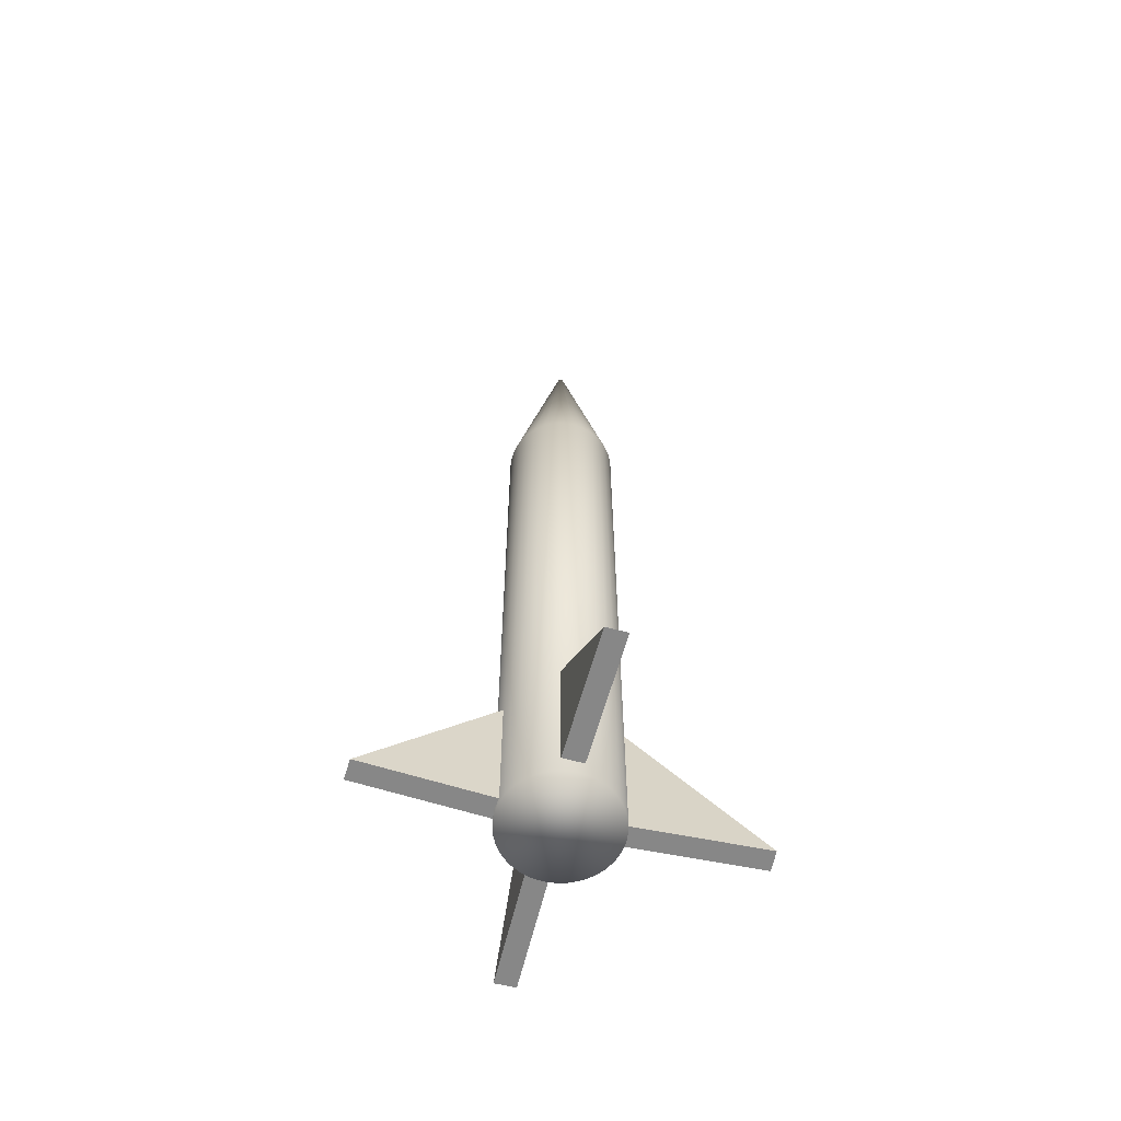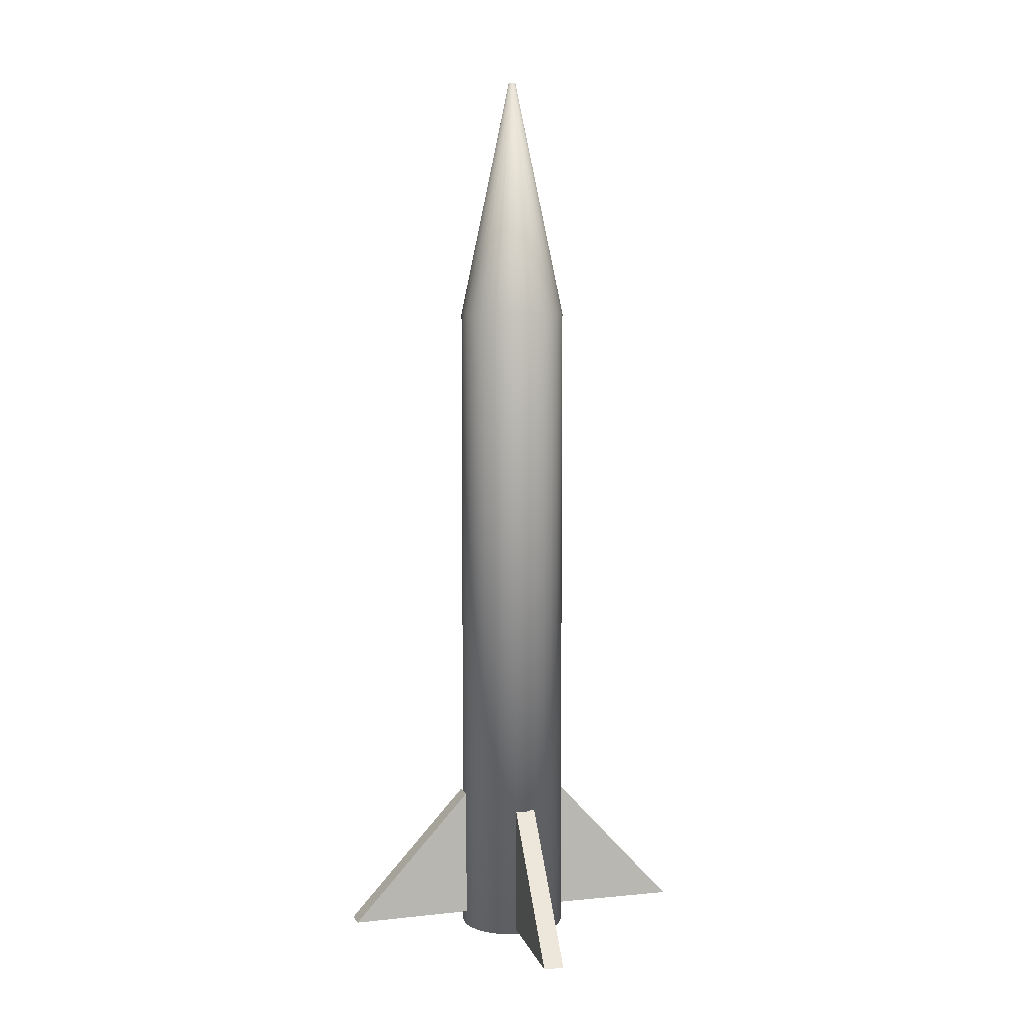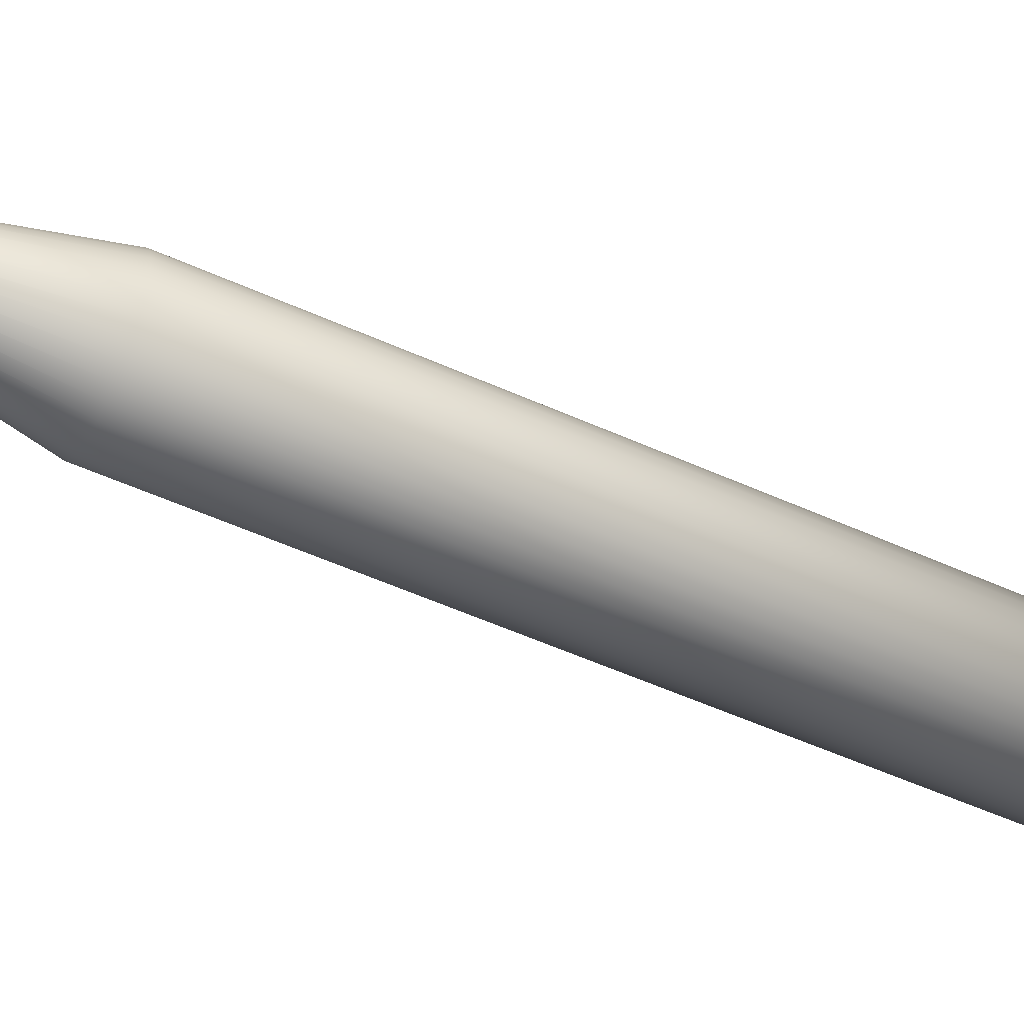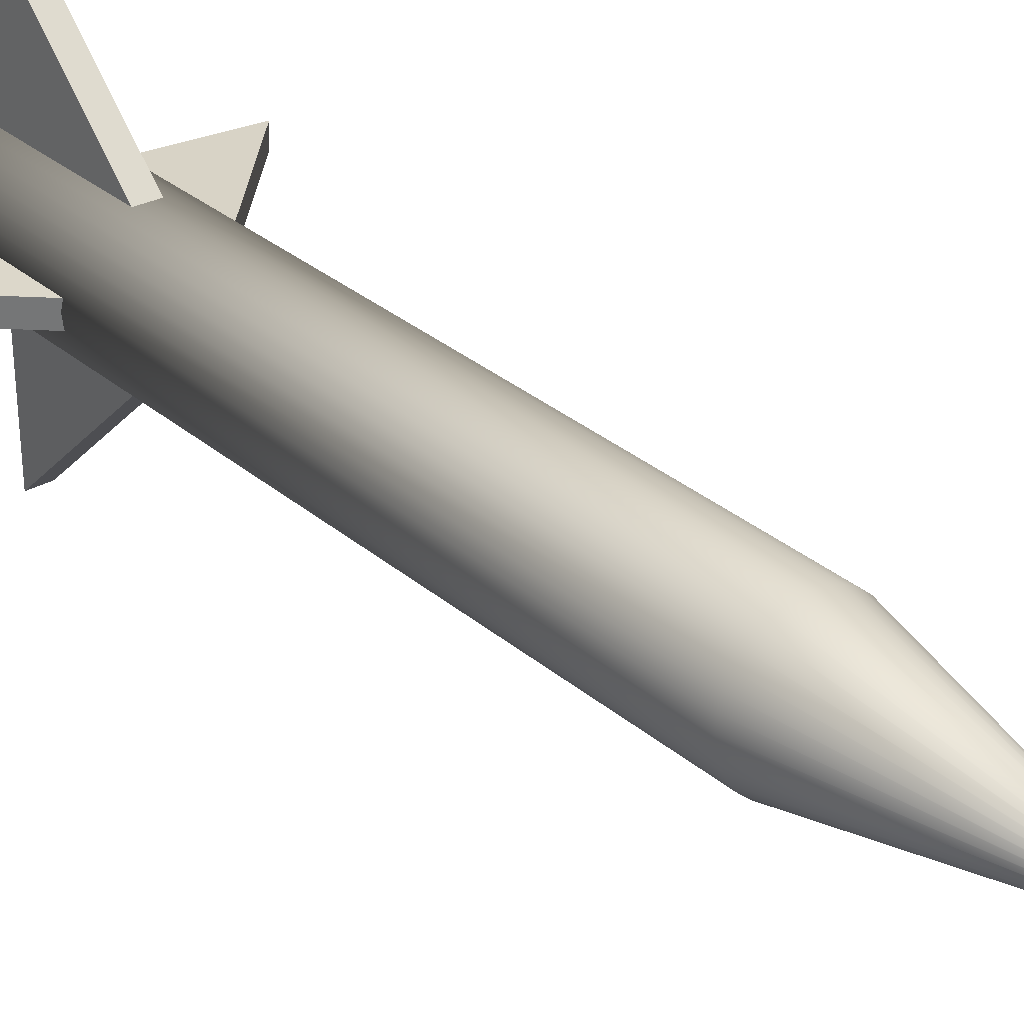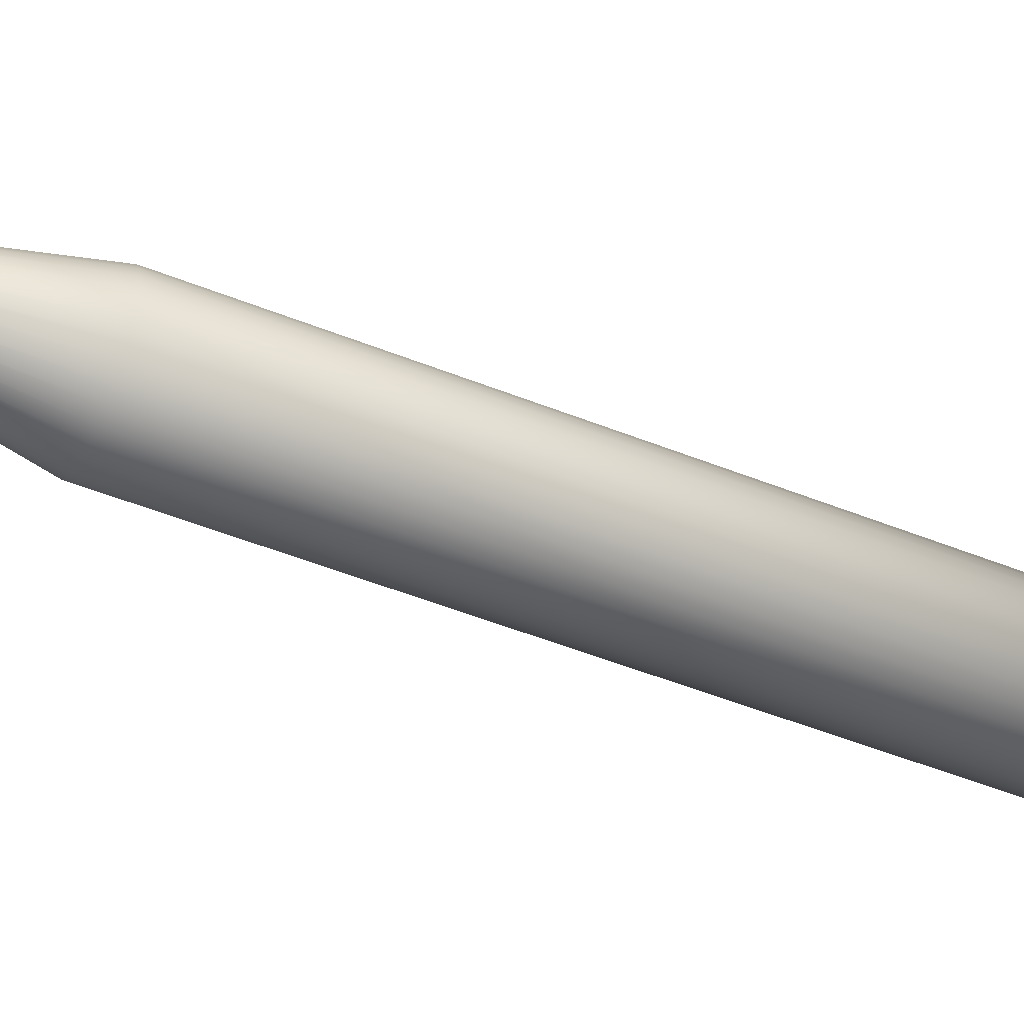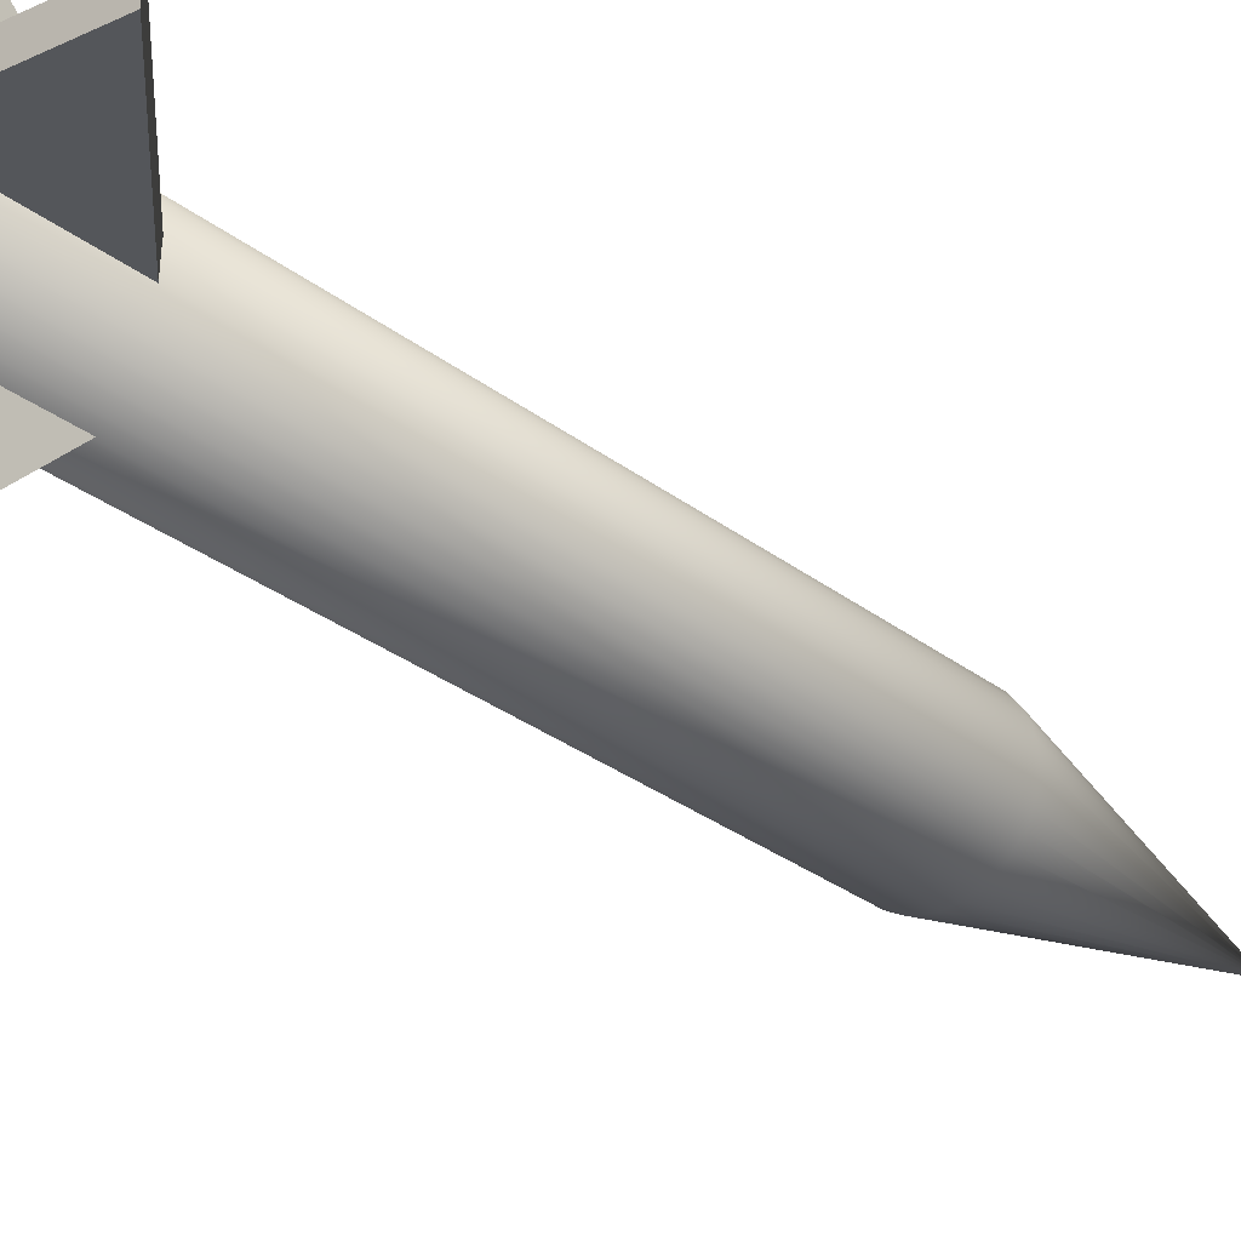
<metadata>
{"format":"obj","ext":"obj","renderer":"f3d","projection":"perspective","resolution":1024,"background":"white","views":[{"elev":-62.3,"azim":165.4,"up":"+Y"},{"elev":6.9,"azim":-106.8,"up":"+Y"},{"elev":-53.1,"azim":-115.9,"up":"+Z"},{"elev":29.5,"azim":141.6,"up":"+Z"},{"elev":-50.5,"azim":-113.7,"up":"+Z"},{"elev":-27.5,"azim":39.7,"up":"+Z"}]}
</metadata>
<code>
o Cylinder
v -0 2.507 -1.221
v -0 3.493 -1.014
v 0.04319 2.507 -1.217
v 0.002802 3.493 -1.014
v 0.08472 2.507 -1.205
v 0.005497 3.493 -1.013
v 0.123 2.507 -1.184
v 0.007981 3.493 -1.012
v 0.1565 2.507 -1.157
v 0.01016 3.493 -1.01
v 0.1841 2.507 -1.123
v 0.01194 3.493 -1.008
v 0.2045 2.507 -1.085
v 0.01327 3.493 -1.005
v 0.2171 2.507 -1.043
v 0.01409 3.493 -1.003
v 0.2214 2.507 -1
v 0.01436 3.493 -1
v 0.2171 2.507 -0.9568
v 0.01409 3.493 -0.9972
v 0.2045 2.507 -0.9153
v 0.01327 3.493 -0.9945
v 0.1841 2.507 -0.877
v 0.01194 3.493 -0.992
v 0.1565 2.507 -0.8435
v 0.01016 3.493 -0.9898
v 0.123 2.507 -0.8159
v 0.007981 3.493 -0.9881
v 0.08472 2.507 -0.7955
v 0.005497 3.493 -0.9867
v 0.04319 2.507 -0.7829
v 0.002802 3.493 -0.9859
v -0 2.507 -0.7786
v -0 3.493 -0.9856
v -0.04319 2.507 -0.7829
v -0.002803 3.493 -0.9859
v -0.08472 2.507 -0.7955
v -0.005497 3.493 -0.9867
v -0.123 2.507 -0.8159
v -0.007981 3.493 -0.9881
v -0.1565 2.507 -0.8435
v -0.01016 3.493 -0.9898
v -0.1841 2.507 -0.877
v -0.01194 3.493 -0.992
v -0.2045 2.507 -0.9153
v -0.01327 3.493 -0.9945
v -0.2171 2.507 -0.9568
v -0.01409 3.493 -0.9972
v -0.2214 2.507 -1
v -0.01436 3.493 -1
v -0.2171 2.507 -1.043
v -0.01409 3.493 -1.003
v -0.2045 2.507 -1.085
v -0.01327 3.493 -1.005
v -0.1841 2.507 -1.123
v -0.01194 3.493 -1.008
v -0.1565 2.507 -1.157
v -0.01016 3.493 -1.01
v -0.123 2.507 -1.184
v -0.007981 3.493 -1.012
v -0.08472 2.507 -1.205
v -0.005497 3.493 -1.013
v -0.04319 2.507 -1.217
v -0.002803 3.493 -1.014
v -0 -0.2257 -1.221
v 0.04319 -0.2257 -1.217
v 0.08472 -0.2257 -1.205
v 0.123 -0.2257 -1.184
v 0.1565 -0.2257 -1.157
v 0.1841 -0.2257 -1.123
v 0.2045 -0.2257 -1.085
v 0.2171 -0.2257 -1.043
v 0.2214 -0.2257 -1
v 0.2171 -0.2257 -0.9568
v 0.2045 -0.2257 -0.9153
v 0.1841 -0.2257 -0.877
v 0.1565 -0.2257 -0.8435
v 0.123 -0.2257 -0.8159
v 0.08472 -0.2257 -0.7955
v 0.04319 -0.2257 -0.7829
v -0 -0.2257 -0.7786
v -0.04319 -0.2257 -0.7829
v -0.08472 -0.2257 -0.7955
v -0.123 -0.2257 -0.8159
v -0.1565 -0.2257 -0.8435
v -0.1841 -0.2257 -0.877
v -0.2045 -0.2257 -0.9153
v -0.2171 -0.2257 -0.9568
v -0.2214 -0.2257 -1
v -0.2171 -0.2257 -1.043
v -0.2045 -0.2257 -1.085
v -0.1841 -0.2257 -1.123
v -0.1565 -0.2257 -1.157
v -0.123 -0.2257 -1.184
v -0.08472 -0.2257 -1.205
v -0.04319 -0.2257 -1.217
f 1 2 4 3
f 3 4 6 5
f 5 6 8 7
f 7 8 10 9
f 9 10 12 11
f 11 12 14 13
f 13 14 16 15
f 15 16 18 17
f 17 18 20 19
f 19 20 22 21
f 21 22 24 23
f 23 24 26 25
f 25 26 28 27
f 27 28 30 29
f 29 30 32 31
f 31 32 34 33
f 33 34 36 35
f 35 36 38 37
f 37 38 40 39
f 39 40 42 41
f 41 42 44 43
f 43 44 46 45
f 45 46 48 47
f 47 48 50 49
f 49 50 52 51
f 51 52 54 53
f 53 54 56 55
f 55 56 58 57
f 57 58 60 59
f 59 60 62 61
f 4 2 64 62 60 58 56 54 52 50 48 46 44 42 40 38 36 34 32 30 28 26 24 22 20 18 16 14 12 10 8 6
f 61 62 64 63
f 63 64 2 1
f 57 59 94 93
f 65 66 67 68 69 70 71 72 73 74 75 76 77 78 79 80 81 82 83 84 85 86 87 88 89 90 91 92 93 94 95 96
f 13 15 72 71
f 31 33 81 80
f 49 51 90 89
f 5 7 68 67
f 23 25 77 76
f 41 43 86 85
f 59 61 95 94
f 15 17 73 72
f 33 35 82 81
f 51 53 91 90
f 7 9 69 68
f 25 27 78 77
f 43 45 87 86
f 61 63 96 95
f 17 19 74 73
f 35 37 83 82
f 53 55 92 91
f 9 11 70 69
f 27 29 79 78
f 45 47 88 87
f 1 3 66 65
f 63 1 65 96
f 19 21 75 74
f 37 39 84 83
f 55 57 93 92
f 11 13 71 70
f 29 31 80 79
f 47 49 89 88
f 3 5 67 66
f 21 23 76 75
f 39 41 85 84
o Cube.001
v -0.2154 -0.2039 -0.964
v -0.2154 0.34 -0.964
v -0.7161 -0.2039 -0.9916
v -0.2109 -0.2039 -1.046
v -0.2109 0.34 -1.046
v -0.7116 -0.2039 -1.074
v 0.2154 -0.2039 -0.964
v 0.2154 0.34 -0.964
v 0.7161 -0.2039 -0.9916
v 0.2109 -0.2039 -1.046
v 0.2109 0.34 -1.046
v 0.7116 -0.2039 -1.074
f 100 101 98 97
f 99 102 100 97
f 99 98 101 102
f 100 102 101
f 97 98 99
f 106 103 104 107
f 105 103 106 108
f 105 108 107 104
f 106 107 108
f 103 105 104
o Cube
v 0.05664 -0.1645 -0.7777
v 0.05664 0.3793 -0.7777
v 0.04848 -0.1645 -0.2763
v -0.02539 -0.1645 -0.779
v -0.02539 0.3793 -0.779
v -0.03355 -0.1645 -0.2776
v 0.05664 -0.1645 -1.222
v 0.05664 0.3793 -1.222
v 0.04848 -0.1645 -1.724
v -0.02539 -0.1645 -1.221
v -0.02539 0.3793 -1.221
v -0.03355 -0.1645 -1.722
f 112 113 110 109
f 111 114 112 109
f 111 110 113 114
f 112 114 113
f 109 110 111
f 118 115 116 119
f 117 115 118 120
f 117 120 119 116
f 118 119 120
f 115 117 116

</code>
